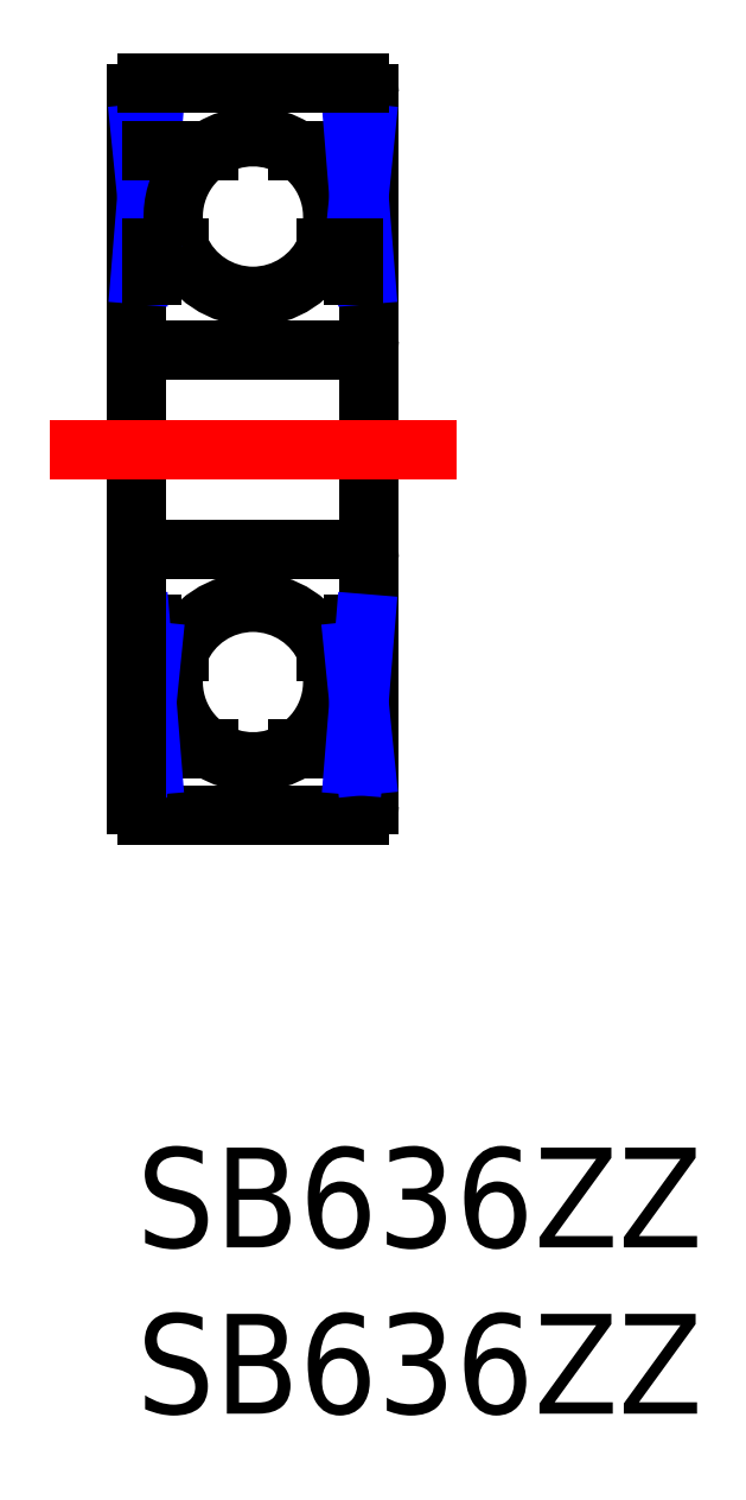
<metadata>
{"format":"dxf","ext":"dxf","renderer":"ezdxf+matplotlib","layout":"modelspace","background":"white","min_lineweight":24,"dpi":150}
</metadata>
<code>
0
SECTION
2
ENTITIES
0
INSERT
8
MSM_CONTINUOUS
2
*U6
10
0
20
0
30
0
0
INSERT
8
MSM_CONTINUOUS
2
*U7
10
0
20
0
30
0
0
LINE
8
MSM_CONTINUOUS
10
6.535
20
14.93
30
0
11
5.712
21
14.93
31
0
0
ARC
8
MSM_CONTINUOUS
10
6.7
20
17.7
30
0
40
0.3
50
0
51
90
0
LINE
8
MSM_CONTINUOUS
10
6.535
20
15.75
30
0
11
7
21
15.75
31
0
0
LINE
8
MSM_CONTINUOUS
10
6.535
20
14.93
30
0
11
6.535
21
15.75
31
0
0
ARC
8
MSM_CONTINUOUS
10
0.3
20
17.7
30
0
40
0.3
50
90
51
180
0
LINE
8
MSM_CONTINUOUS
10
1.288
20
14.93
30
0
11
0.4648
21
14.93
31
0
0
LINE
8
MSM_CONTINUOUS
10
0
20
15.75
30
0
11
0.4648
21
15.75
31
0
0
LINE
8
MSM_CONTINUOUS
10
0.4648
20
15.75
30
0
11
0.4648
21
14.93
31
0
0
LINE
8
MSM_CONTINUOUS
10
0.3
20
18
30
0
11
6.7
21
18
31
0
0
ARC
8
MSM_CONTINUOUS
10
3.5
20
14
30
0
40
2.4
50
22.8
51
157.2
0
LINE
8
MSM_CONTINUOUS
10
7
20
31.7
30
0
11
7
21
10.3
31
0
0
ARC
8
MSM_CONTINUOUS
10
6.7
20
10.3
30
0
40
0.3
50
270
51
0
0
ARC
8
MSM_CONTINUOUS
10
3.5
20
14
30
0
40
2.4
50
236
51
304
0
LINE
8
MSM_CONTINUOUS
10
4.842
20
12.01
30
0
11
6.535
21
12.01
31
0
0
LINE
8
MSM_CONTINUOUS
10
6.535
20
11.5
30
0
11
7
21
11.5
31
0
0
LINE
8
MSM_CONTINUOUS
10
6.535
20
11.5
30
0
11
6.535
21
12.01
31
0
0
ARC
8
MSM_CONTINUOUS
10
0.3
20
10.3
30
0
40
0.3
50
180
51
270
0
LINE
8
MSM_CONTINUOUS
10
0
20
11.5
30
0
11
0.4648
21
11.5
31
0
0
LINE
8
MSM_CONTINUOUS
10
0.4648
20
11.5
30
0
11
0.4648
21
12.01
31
0
0
LINE
8
MSM_CONTINUOUS
10
6.7
20
10
30
0
11
0.3
21
10
31
0
0
LINE
8
MSM_CONTINUOUS
10
0.4648
20
12.01
30
0
11
2.158
21
12.01
31
0
0
LINE
8
MSM_CONTINUOUS
10
0.4648
20
12.01
30
0
11
0.4648
21
14.93
31
0
0
LINE
8
MSM_CONTINUOUS
10
6.535
20
14.93
30
0
11
6.535
21
12.01
31
0
0
ARC
8
MSM_CONTINUOUS
10
3.5
20
14
30
0
40
2.4
50
157.2
51
236
0
ARC
8
MSM_CONTINUOUS
10
3.5
20
14
30
0
40
2.4
50
304
51
22.8
0
LINE
8
MSM_CONTINUOUS
10
0.1162
20
11.5
30
0
11
0.1162
21
15.75
31
0
0
LINE
8
MSM_CONTINUOUS
10
6.884
20
15.75
30
0
11
6.884
21
11.5
31
0
0
LINE
8
MSM_NARROW
10
0.4648
20
11.5
30
0
11
0.1162
21
15.75
31
0
0
LINE
8
MSM_NARROW
10
0.1162
20
11.5
30
0
11
0.4648
21
14.93
31
0
0
LINE
8
MSM_NARROW
10
6.884
20
11.5
30
0
11
6.535
21
14.93
31
0
0
LINE
8
MSM_NARROW
10
6.535
20
11.5
30
0
11
6.884
21
15.75
31
0
0
LINE
8
MSM_CONTINUOUS
10
6.535
20
27.07
30
0
11
5.712
21
27.07
31
0
0
ARC
8
MSM_CONTINUOUS
10
6.7
20
24.3
30
0
40
0.3
50
270
51
0
0
ARC
8
MSM_CONTINUOUS
10
6.7
20
31.7
30
0
40
0.3
50
0
51
90
0
ARC
8
MSM_CONTINUOUS
10
3.5
20
28
30
0
40
2.4
50
56.01
51
124
0
LINE
8
MSM_CONTINUOUS
10
4.842
20
29.99
30
0
11
6.535
21
29.99
31
0
0
LINE
8
MSM_CONTINUOUS
10
6.535
20
27.07
30
0
11
6.535
21
29.99
31
0
0
LINE
8
MSM_CONTINUOUS
10
6.535
20
30.5
30
0
11
7
21
30.5
31
0
0
ARC
8
MSM_CONTINUOUS
10
3.5
20
28
30
0
40
2.4
50
337.2
51
56.01
0
LINE
8
MSM_CONTINUOUS
10
6.535
20
26.25
30
0
11
7
21
26.25
31
0
0
LINE
8
MSM_CONTINUOUS
10
6.535
20
30.5
30
0
11
6.535
21
29.99
31
0
0
LINE
8
MSM_CONTINUOUS
10
6.884
20
26.25
30
0
11
6.884
21
30.5
31
0
0
LINE
8
MSM_NARROW
10
6.884
20
30.5
30
0
11
6.535
21
27.07
31
0
0
LINE
8
MSM_NARROW
10
6.535
20
30.5
30
0
11
6.884
21
26.25
31
0
0
LINE
8
MSM_CONTINUOUS
10
6.535
20
27.07
30
0
11
6.535
21
26.25
31
0
0
ARC
8
MSM_CONTINUOUS
10
0.3
20
24.3
30
0
40
0.3
50
180
51
270
0
LINE
8
MSM_CONTINUOUS
10
1.288
20
27.07
30
0
11
0.4648
21
27.07
31
0
0
LINE
8
MSM_CONTINUOUS
10
0
20
31.7
30
0
11
0
21
10.3
31
0
0
ARC
8
MSM_CONTINUOUS
10
0.3
20
31.7
30
0
40
0.3
50
90
51
180
0
LINE
8
MSM_CONTINUOUS
10
0
20
30.5
30
0
11
0.4648
21
30.5
31
0
0
LINE
8
MSM_CONTINUOUS
10
0.4648
20
29.99
30
0
11
0.4648
21
27.07
31
0
0
LINE
8
MSM_CONTINUOUS
10
0
20
26.25
30
0
11
0.4648
21
26.25
31
0
0
LINE
8
MSM_CONTINUOUS
10
0.4648
20
30.5
30
0
11
0.4648
21
29.99
31
0
0
LINE
8
MSM_CONTINUOUS
10
0.1162
20
30.5
30
0
11
0.1162
21
26.25
31
0
0
LINE
8
MSM_NARROW
10
0.4648
20
30.5
30
0
11
0.1162
21
26.25
31
0
0
LINE
8
MSM_NARROW
10
0.1162
20
30.5
30
0
11
0.4648
21
27.07
31
0
0
LINE
8
MSM_CONTINUOUS
10
0.4648
20
26.25
30
0
11
0.4648
21
27.07
31
0
0
LINE
8
MSM_CONTINUOUS
10
0.3
20
24
30
0
11
6.7
21
24
31
0
0
ARC
8
MSM_CONTINUOUS
10
3.5
20
28
30
0
40
2.4
50
202.8
51
337.2
0
LINE
8
MSM_CONTINUOUS
10
6.7
20
32
30
0
11
0.3
21
32
31
0
0
LINE
8
MSM_CONTINUOUS
10
0.4648
20
29.99
30
0
11
2.158
21
29.99
31
0
0
ARC
8
MSM_CONTINUOUS
10
3.5
20
28
30
0
40
2.4
50
124
51
202.8
0
LINE
8
MSM_CENTER
10
-2.603
20
21
30
0
11
9.626
21
21
31
0
0
ENDSEC
0
EOF

</code>
